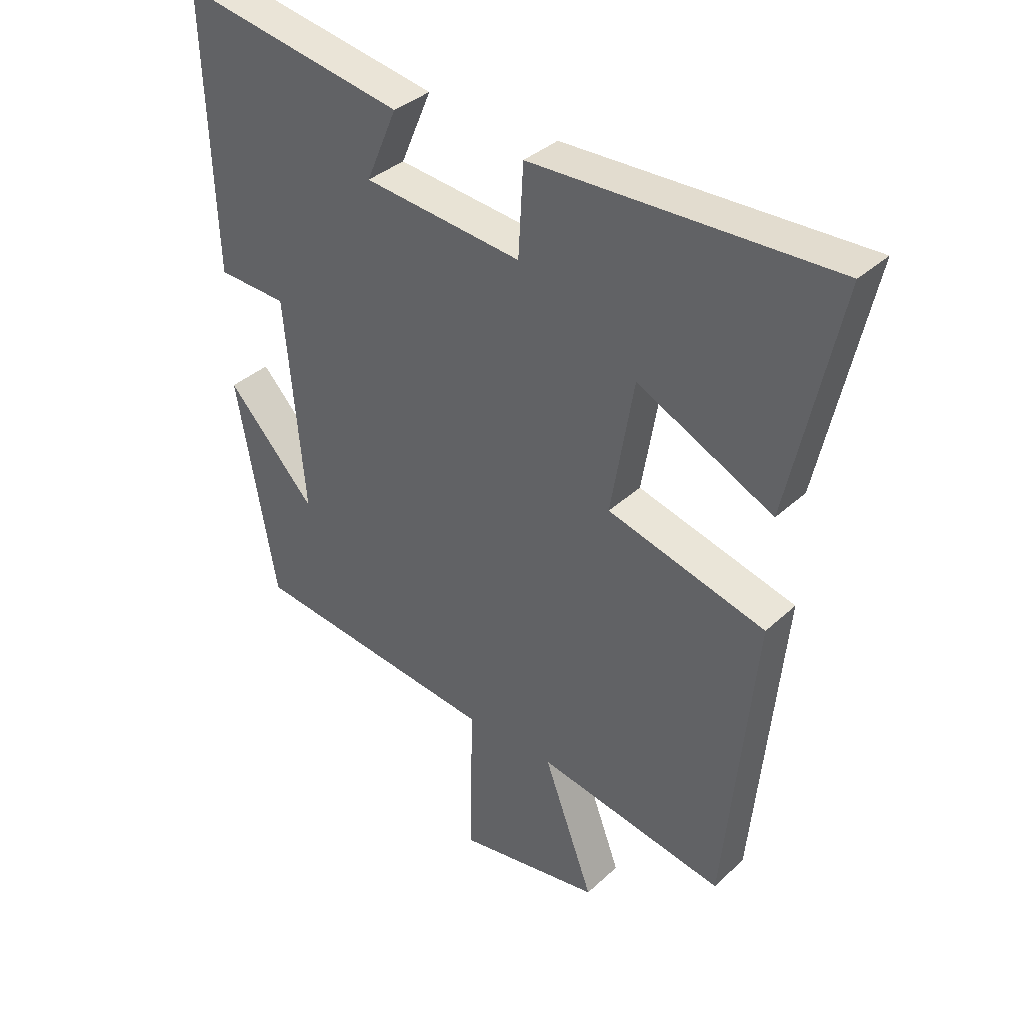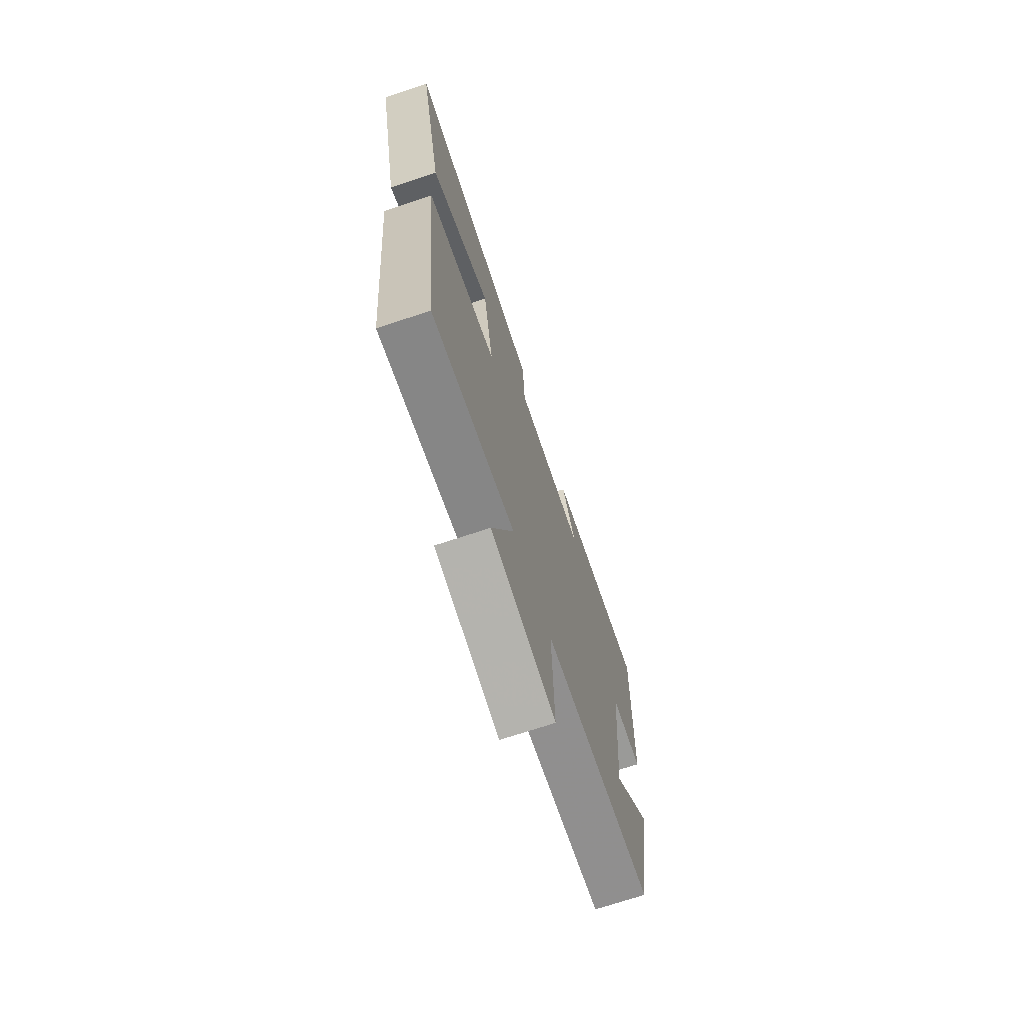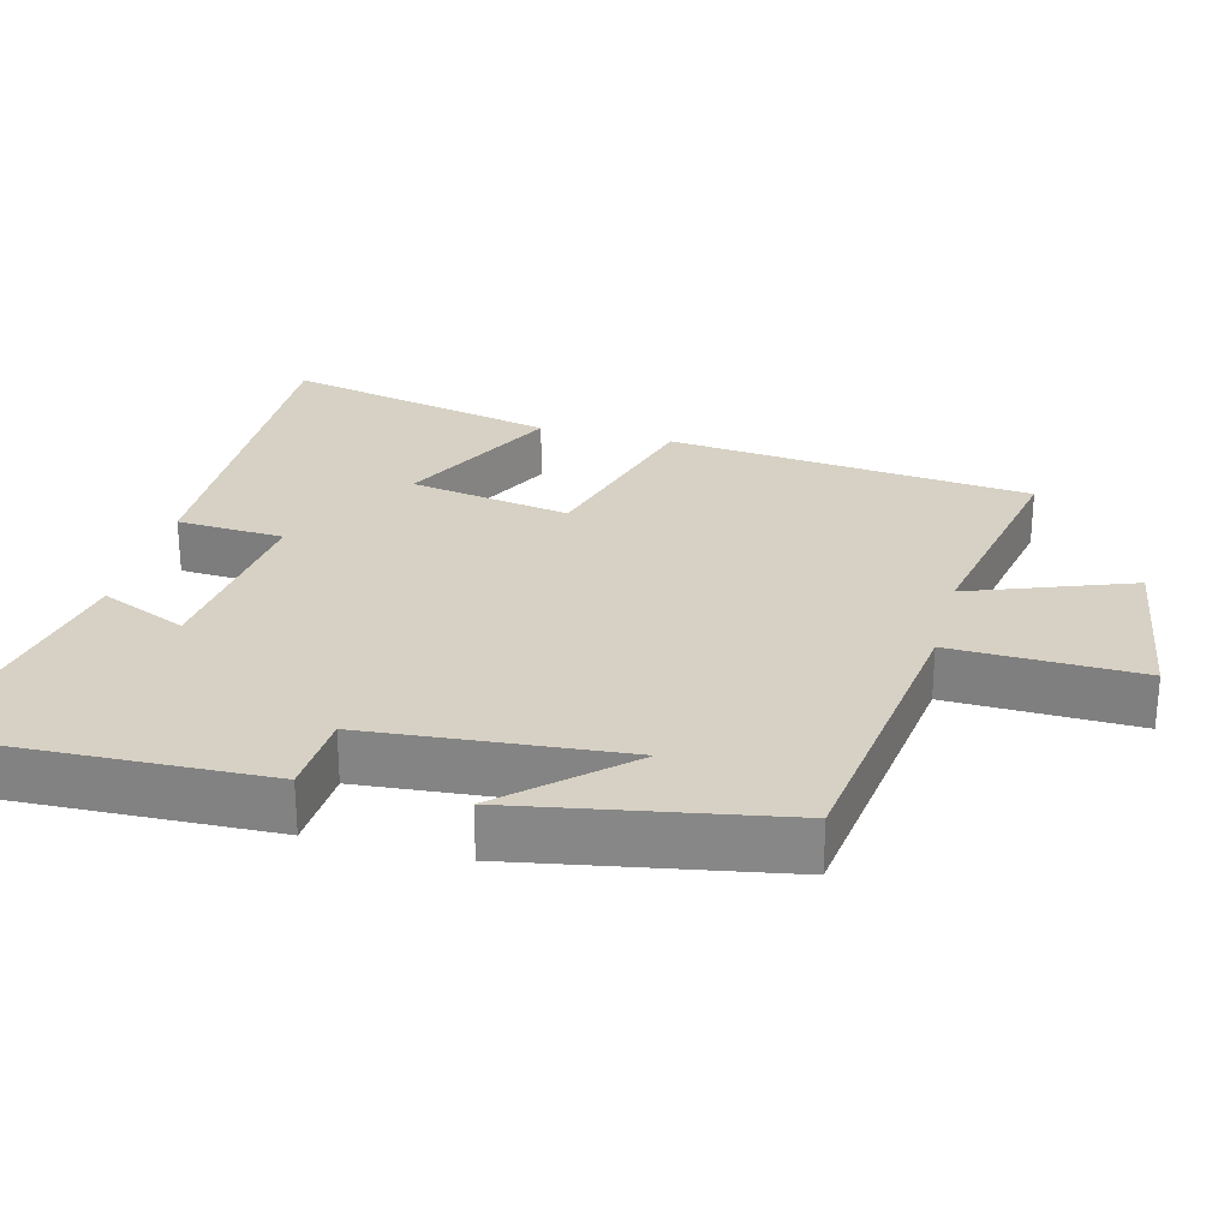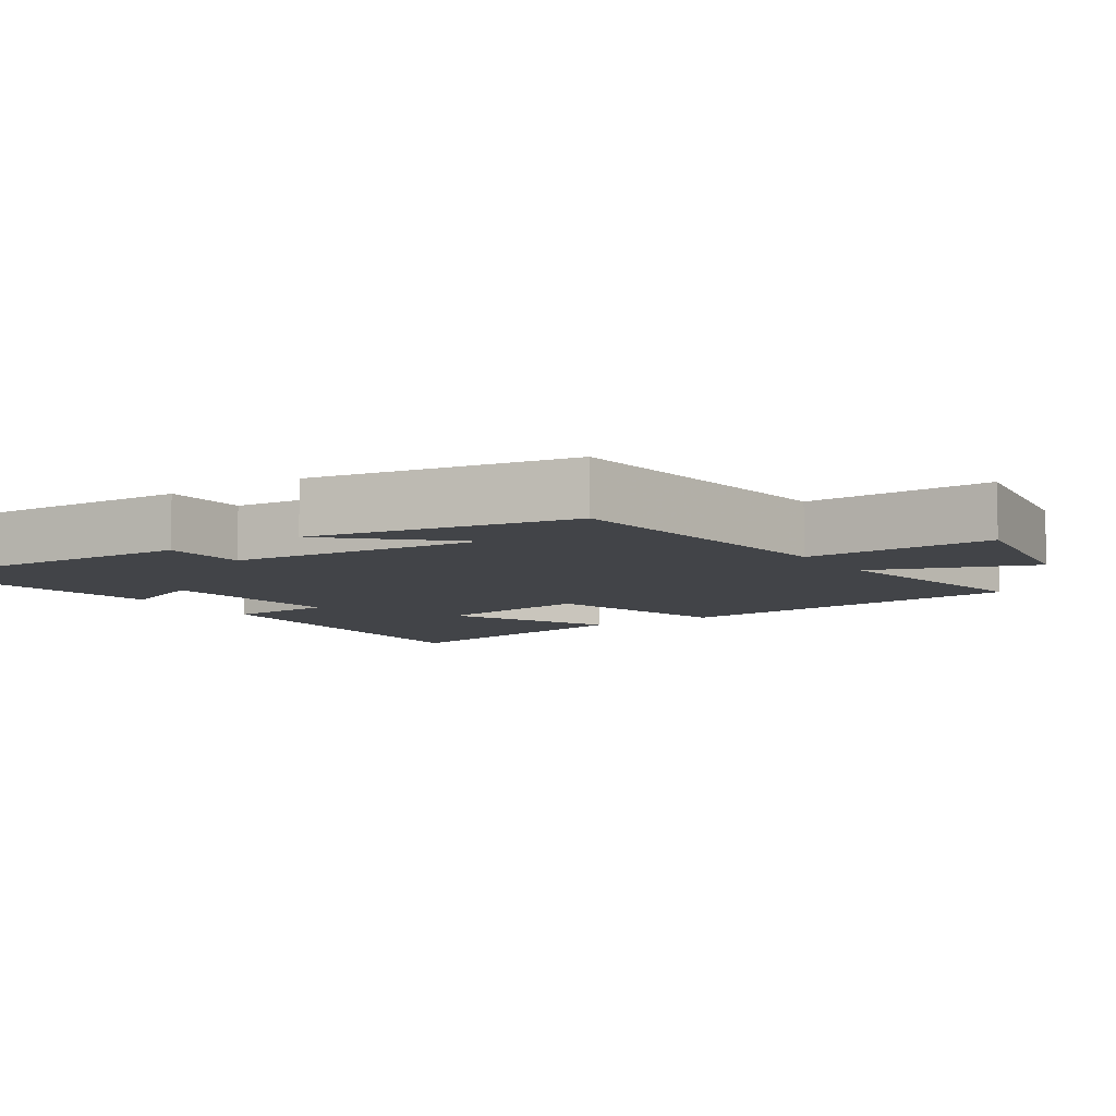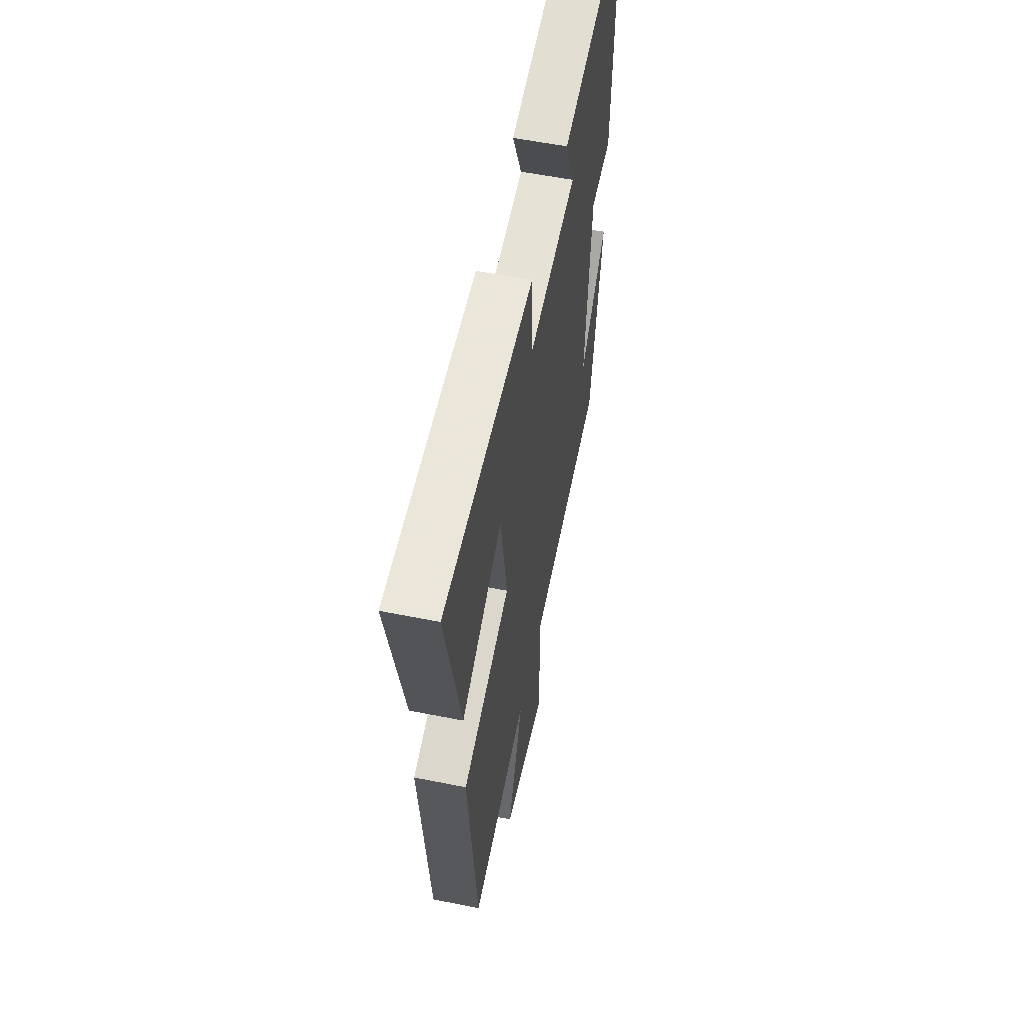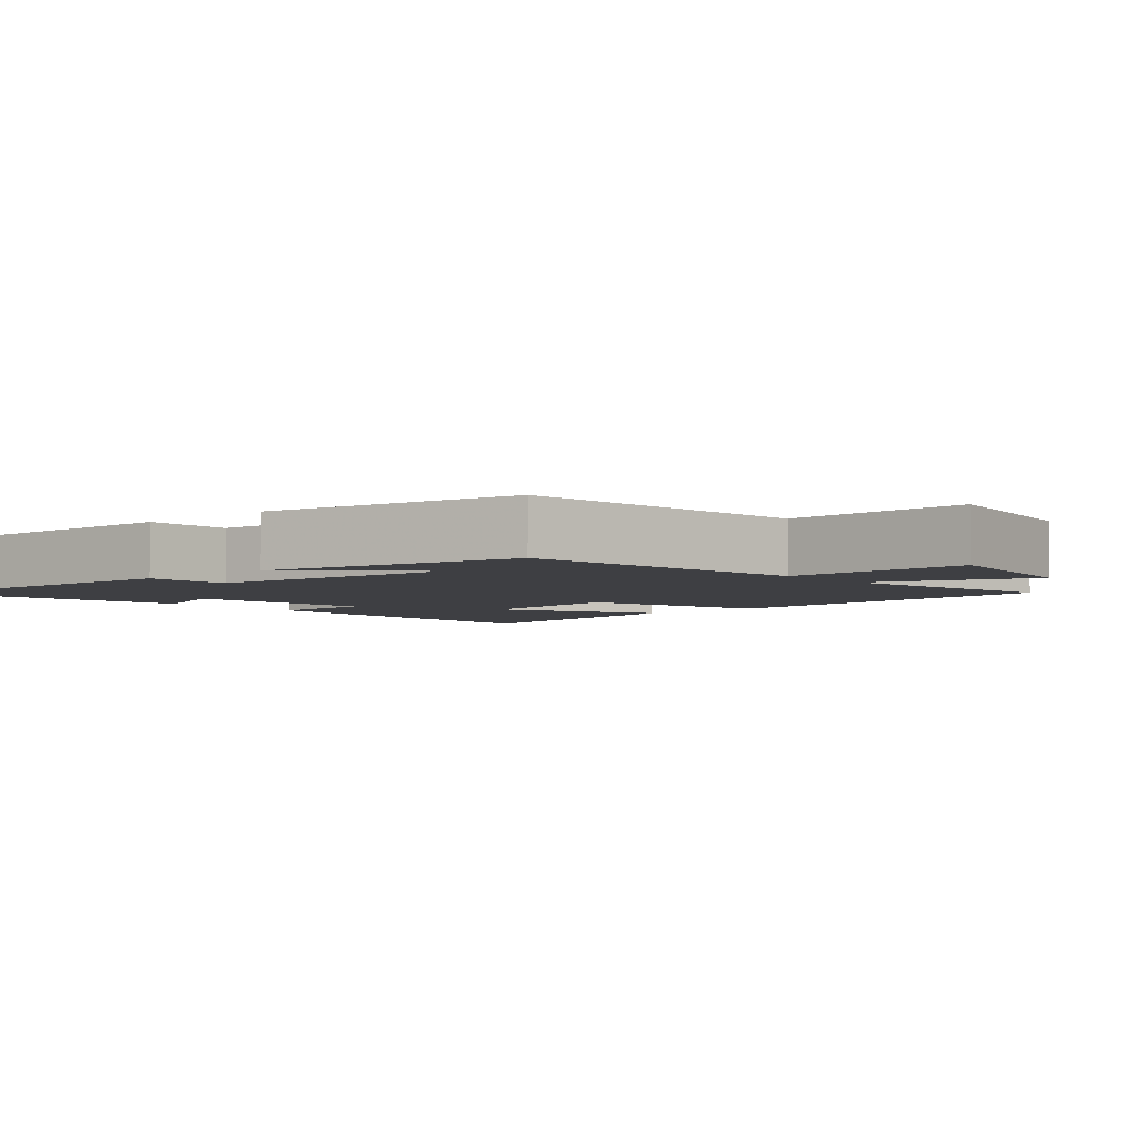
<metadata>
{"format":"obj","ext":"obj","renderer":"f3d","projection":"perspective","resolution":1024,"background":"white","views":[{"elev":36.1,"azim":-140.1,"up":"+Z"},{"elev":-71.9,"azim":-71.7,"up":"+Z"},{"elev":26.8,"azim":104.7,"up":"+Y"},{"elev":-7.8,"azim":123.4,"up":"+Y"},{"elev":56.7,"azim":-78.2,"up":"+Z"},{"elev":-4.3,"azim":131.0,"up":"+Y"}]}
</metadata>
<code>
v 0.434 0.07 -0.448
v 0.018 0.07 -0.5
v 0.024 0.07 -0.762
v -0.218 0.07 -0.724
v -0.134 0.07 -0.5
v -0.45 0.07 -0.56
v -0.5 0.07 -0.054
v -0.235 0.07 0.019
v -0.273 0.07 0.243
v -0.5 0.07 0.132
v -0.584 0.07 0.514
v -0.082 0.07 0.5
v -0.074 0.07 0.351
v 0.192 0.07 0.379
v 0.14 0.07 0.5
v 0.516 0.07 0.568
v 0.5 0.07 0.119
v 0.383 0.07 0.113
v 0.351 0.07 -0.243
v 0.5 0.07 -0.083
v 0.434 0 -0.448
v 0.018 0 -0.5
v 0.024 0 -0.762
v -0.218 0 -0.724
v -0.134 0 -0.5
v -0.45 0 -0.56
v -0.5 0 -0.054
v -0.235 0 0.019
v -0.273 0 0.243
v -0.5 0 0.132
v -0.584 0 0.514
v -0.082 0 0.5
v -0.074 0 0.351
v 0.192 0 0.379
v 0.14 0 0.5
v 0.516 0 0.568
v 0.5 0 0.119
v 0.383 0 0.113
v 0.351 0 -0.243
v 0.5 0 -0.083
f 19 20 1
f 16 17 18
f 15 16 18
f 14 15 18
f 13 14 18 19
f 11 12 13
f 10 11 13
f 9 10 13
f 19 1 2
f 13 19 2
f 9 13 2
f 8 9 2
f 5 6 7 8
f 2 3 4 5
f 2 5 8
f 21 40 39
f 38 37 36
f 38 36 35
f 38 35 34
f 39 38 34 33
f 33 32 31
f 33 31 30
f 33 30 29
f 22 21 39
f 22 39 33
f 22 33 29
f 22 29 28
f 28 27 26 25
f 25 24 23 22
f 28 25 22
f 1 21 22 2
f 2 22 23 3
f 3 23 24 4
f 4 24 25 5
f 5 25 26 6
f 6 26 27 7
f 7 27 28 8
f 8 28 29 9
f 9 29 30 10
f 10 30 31 11
f 11 31 32 12
f 12 32 33 13
f 13 33 34 14
f 14 34 35 15
f 15 35 36 16
f 16 36 37 17
f 17 37 38 18
f 18 38 39 19
f 19 39 40 20
f 20 40 21 1

</code>
